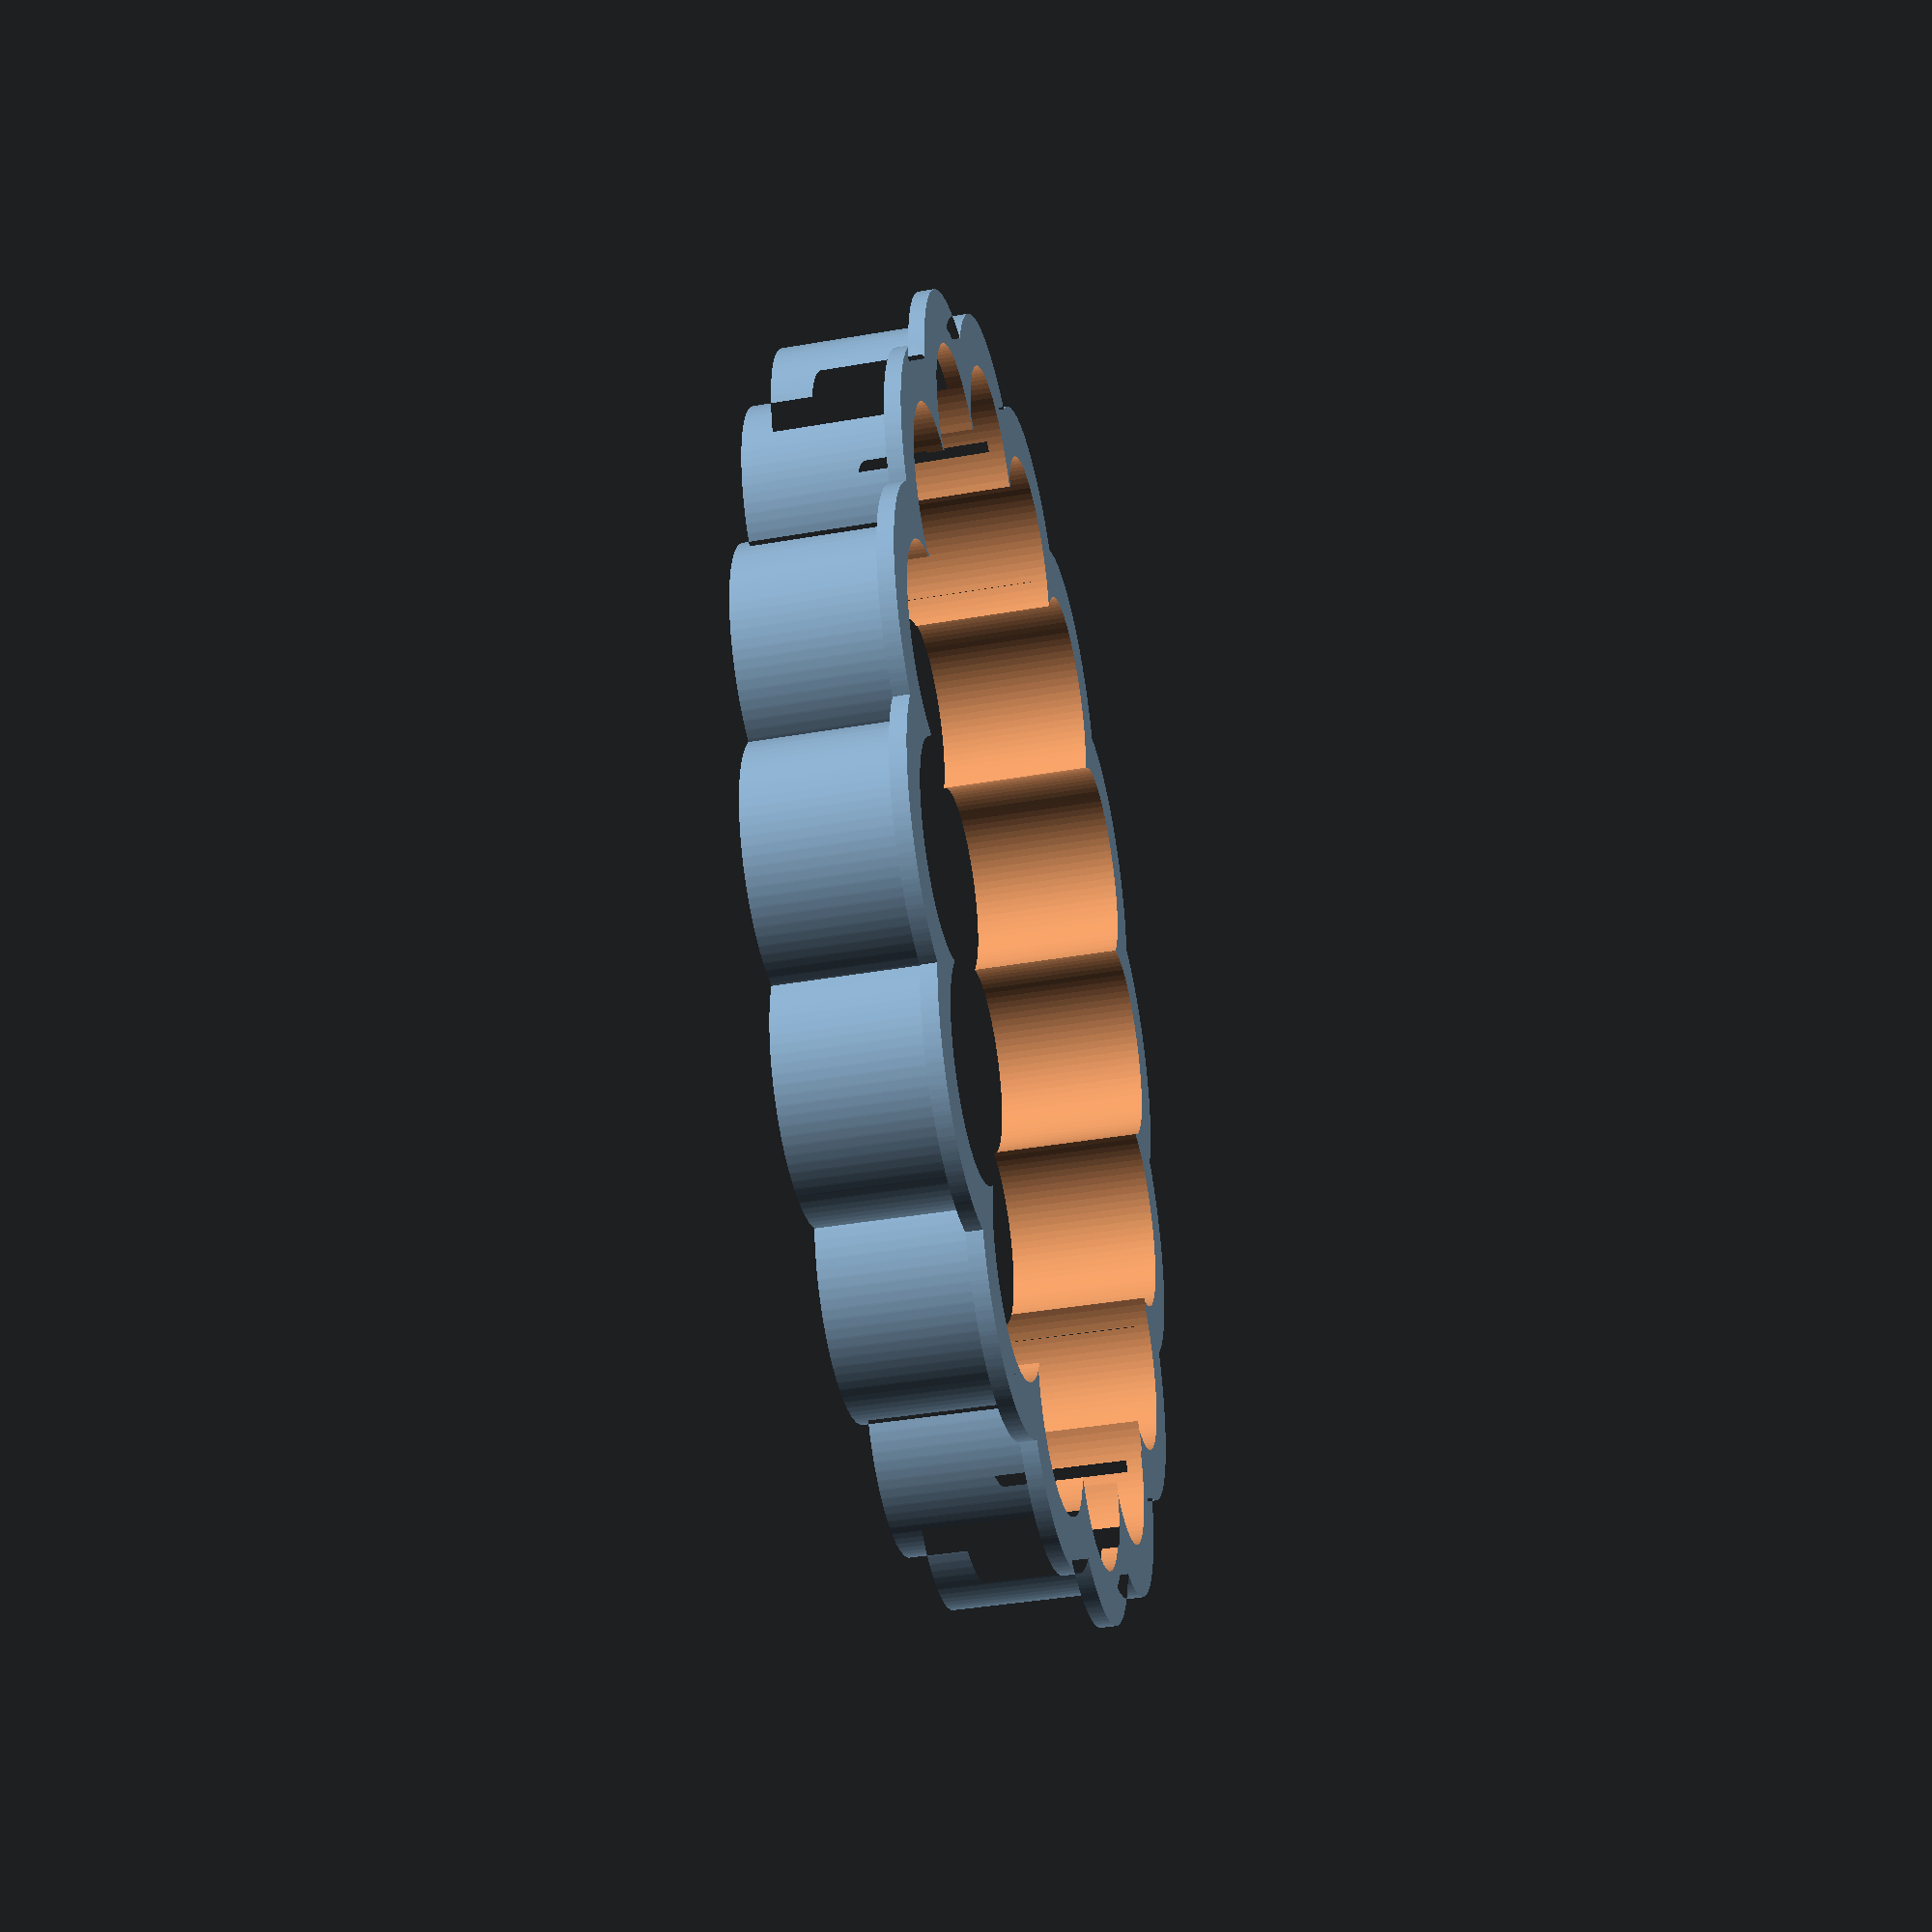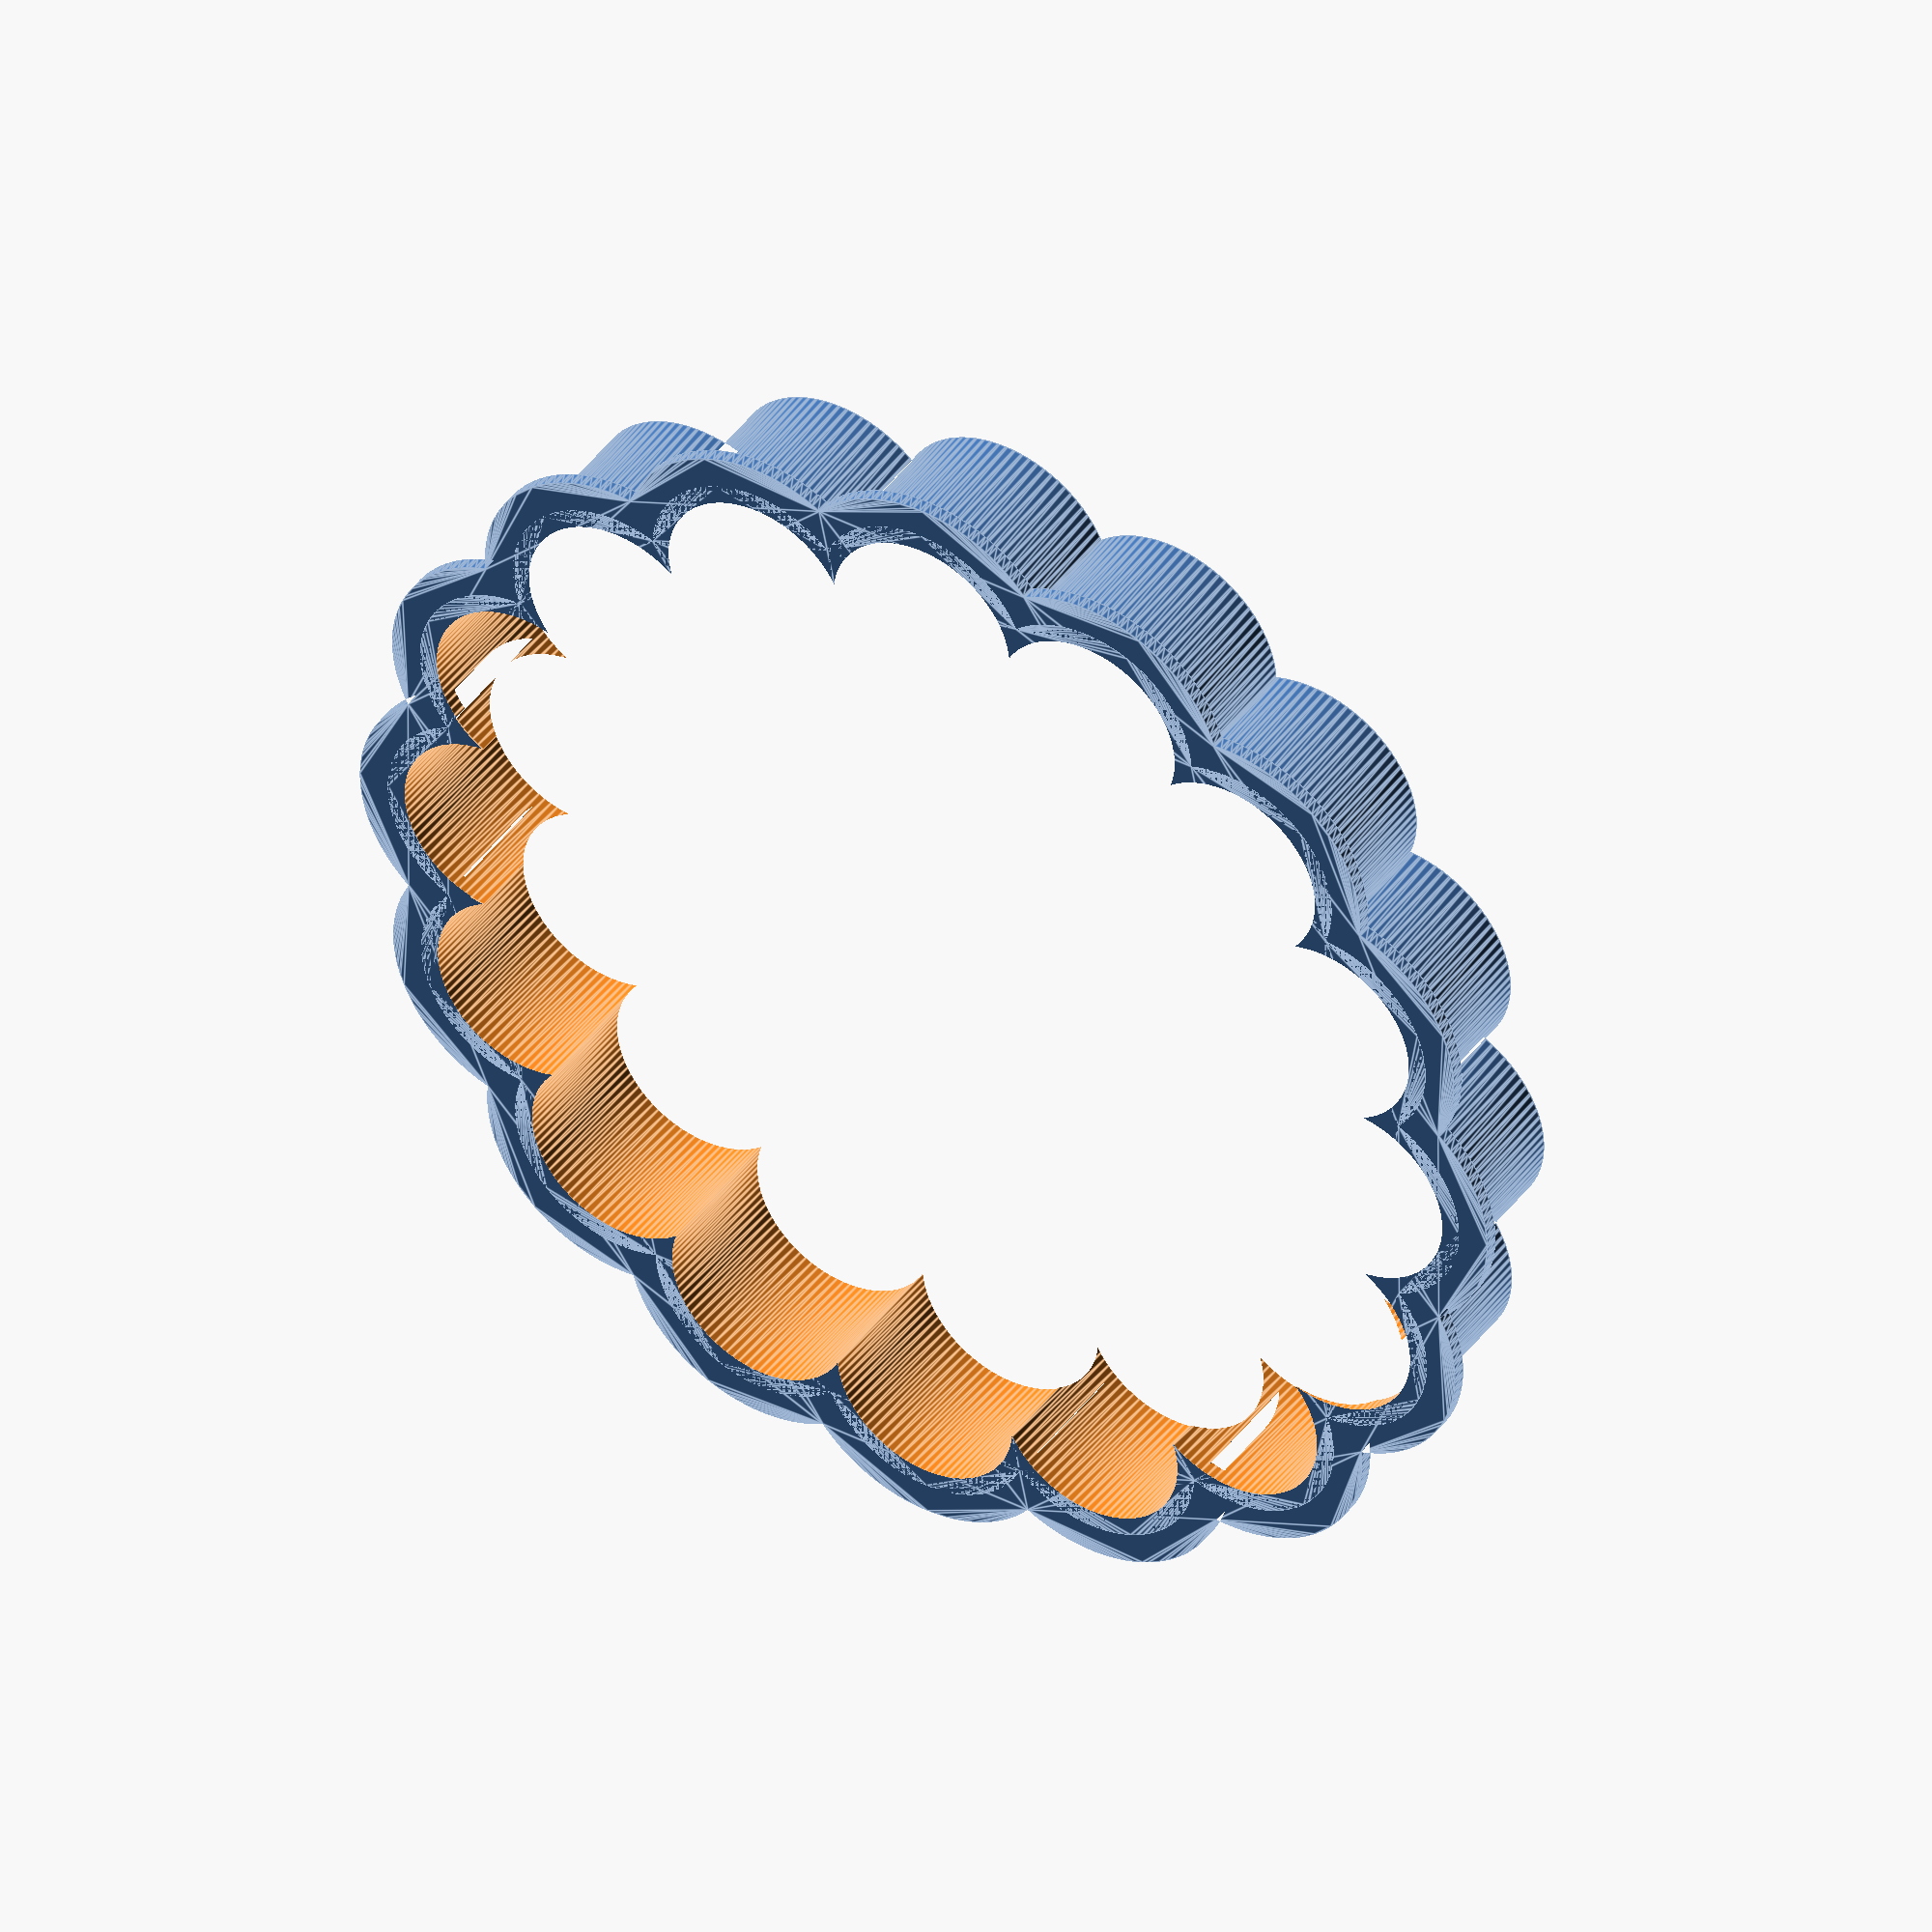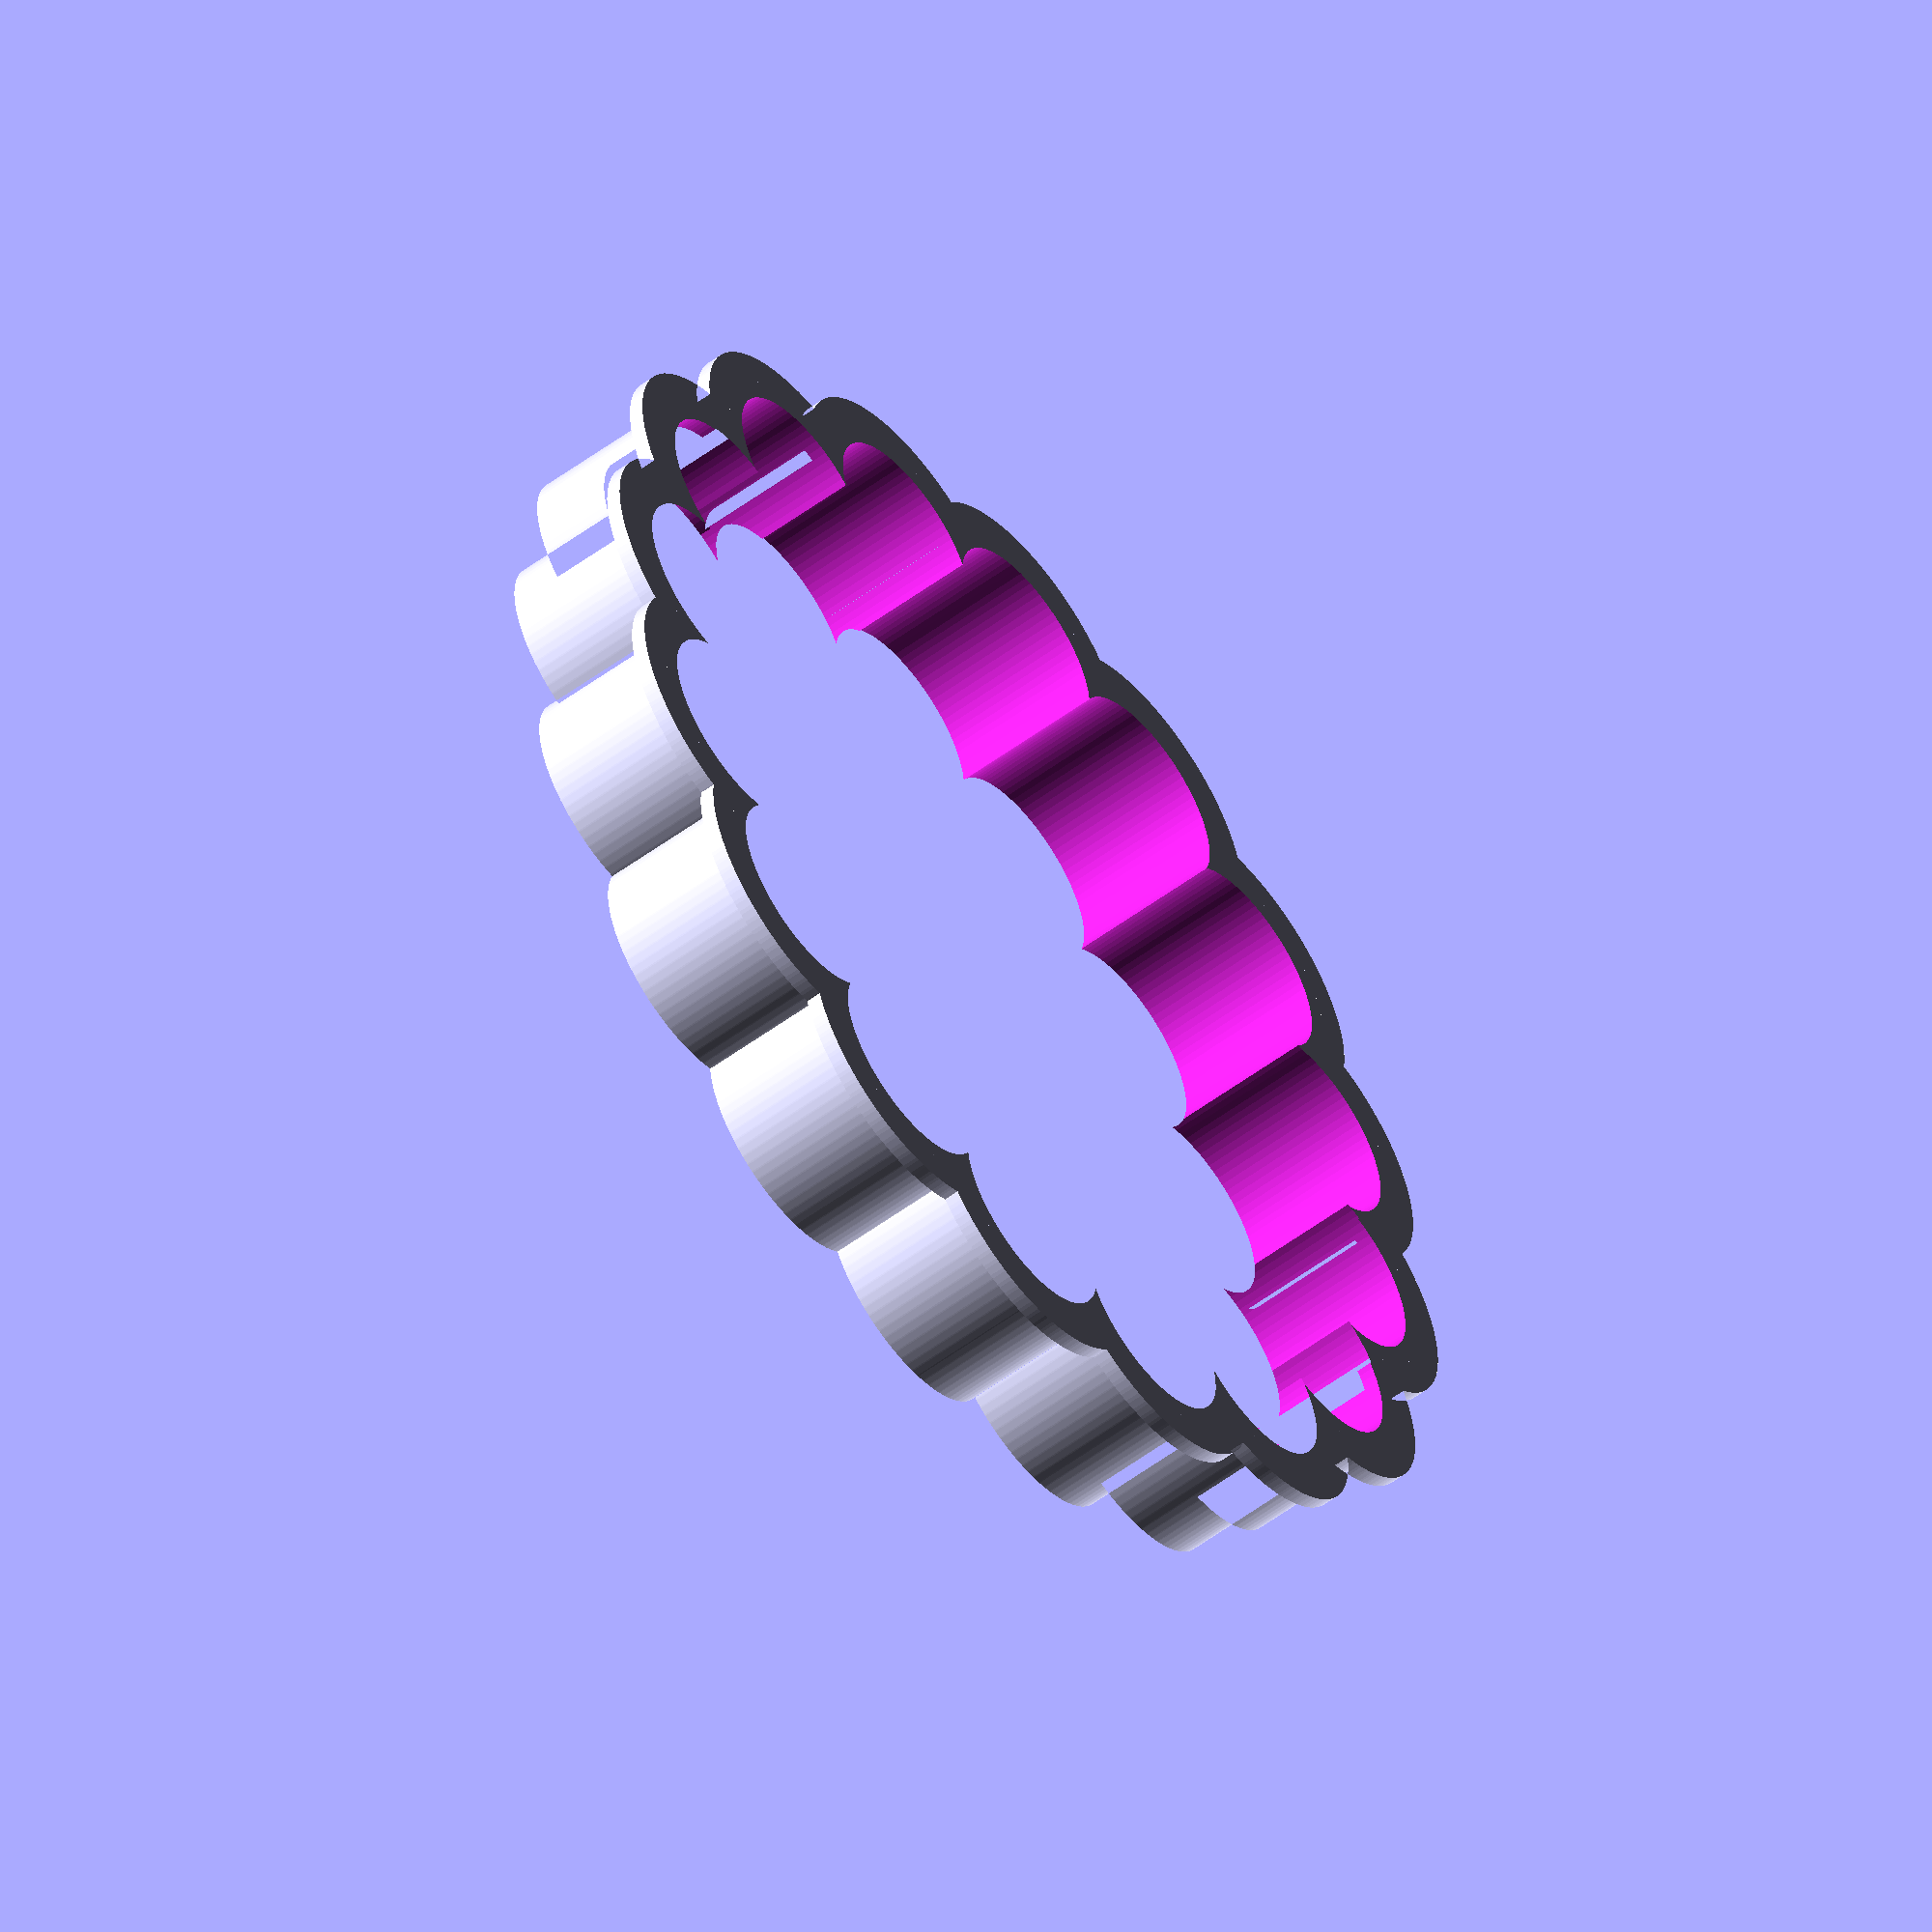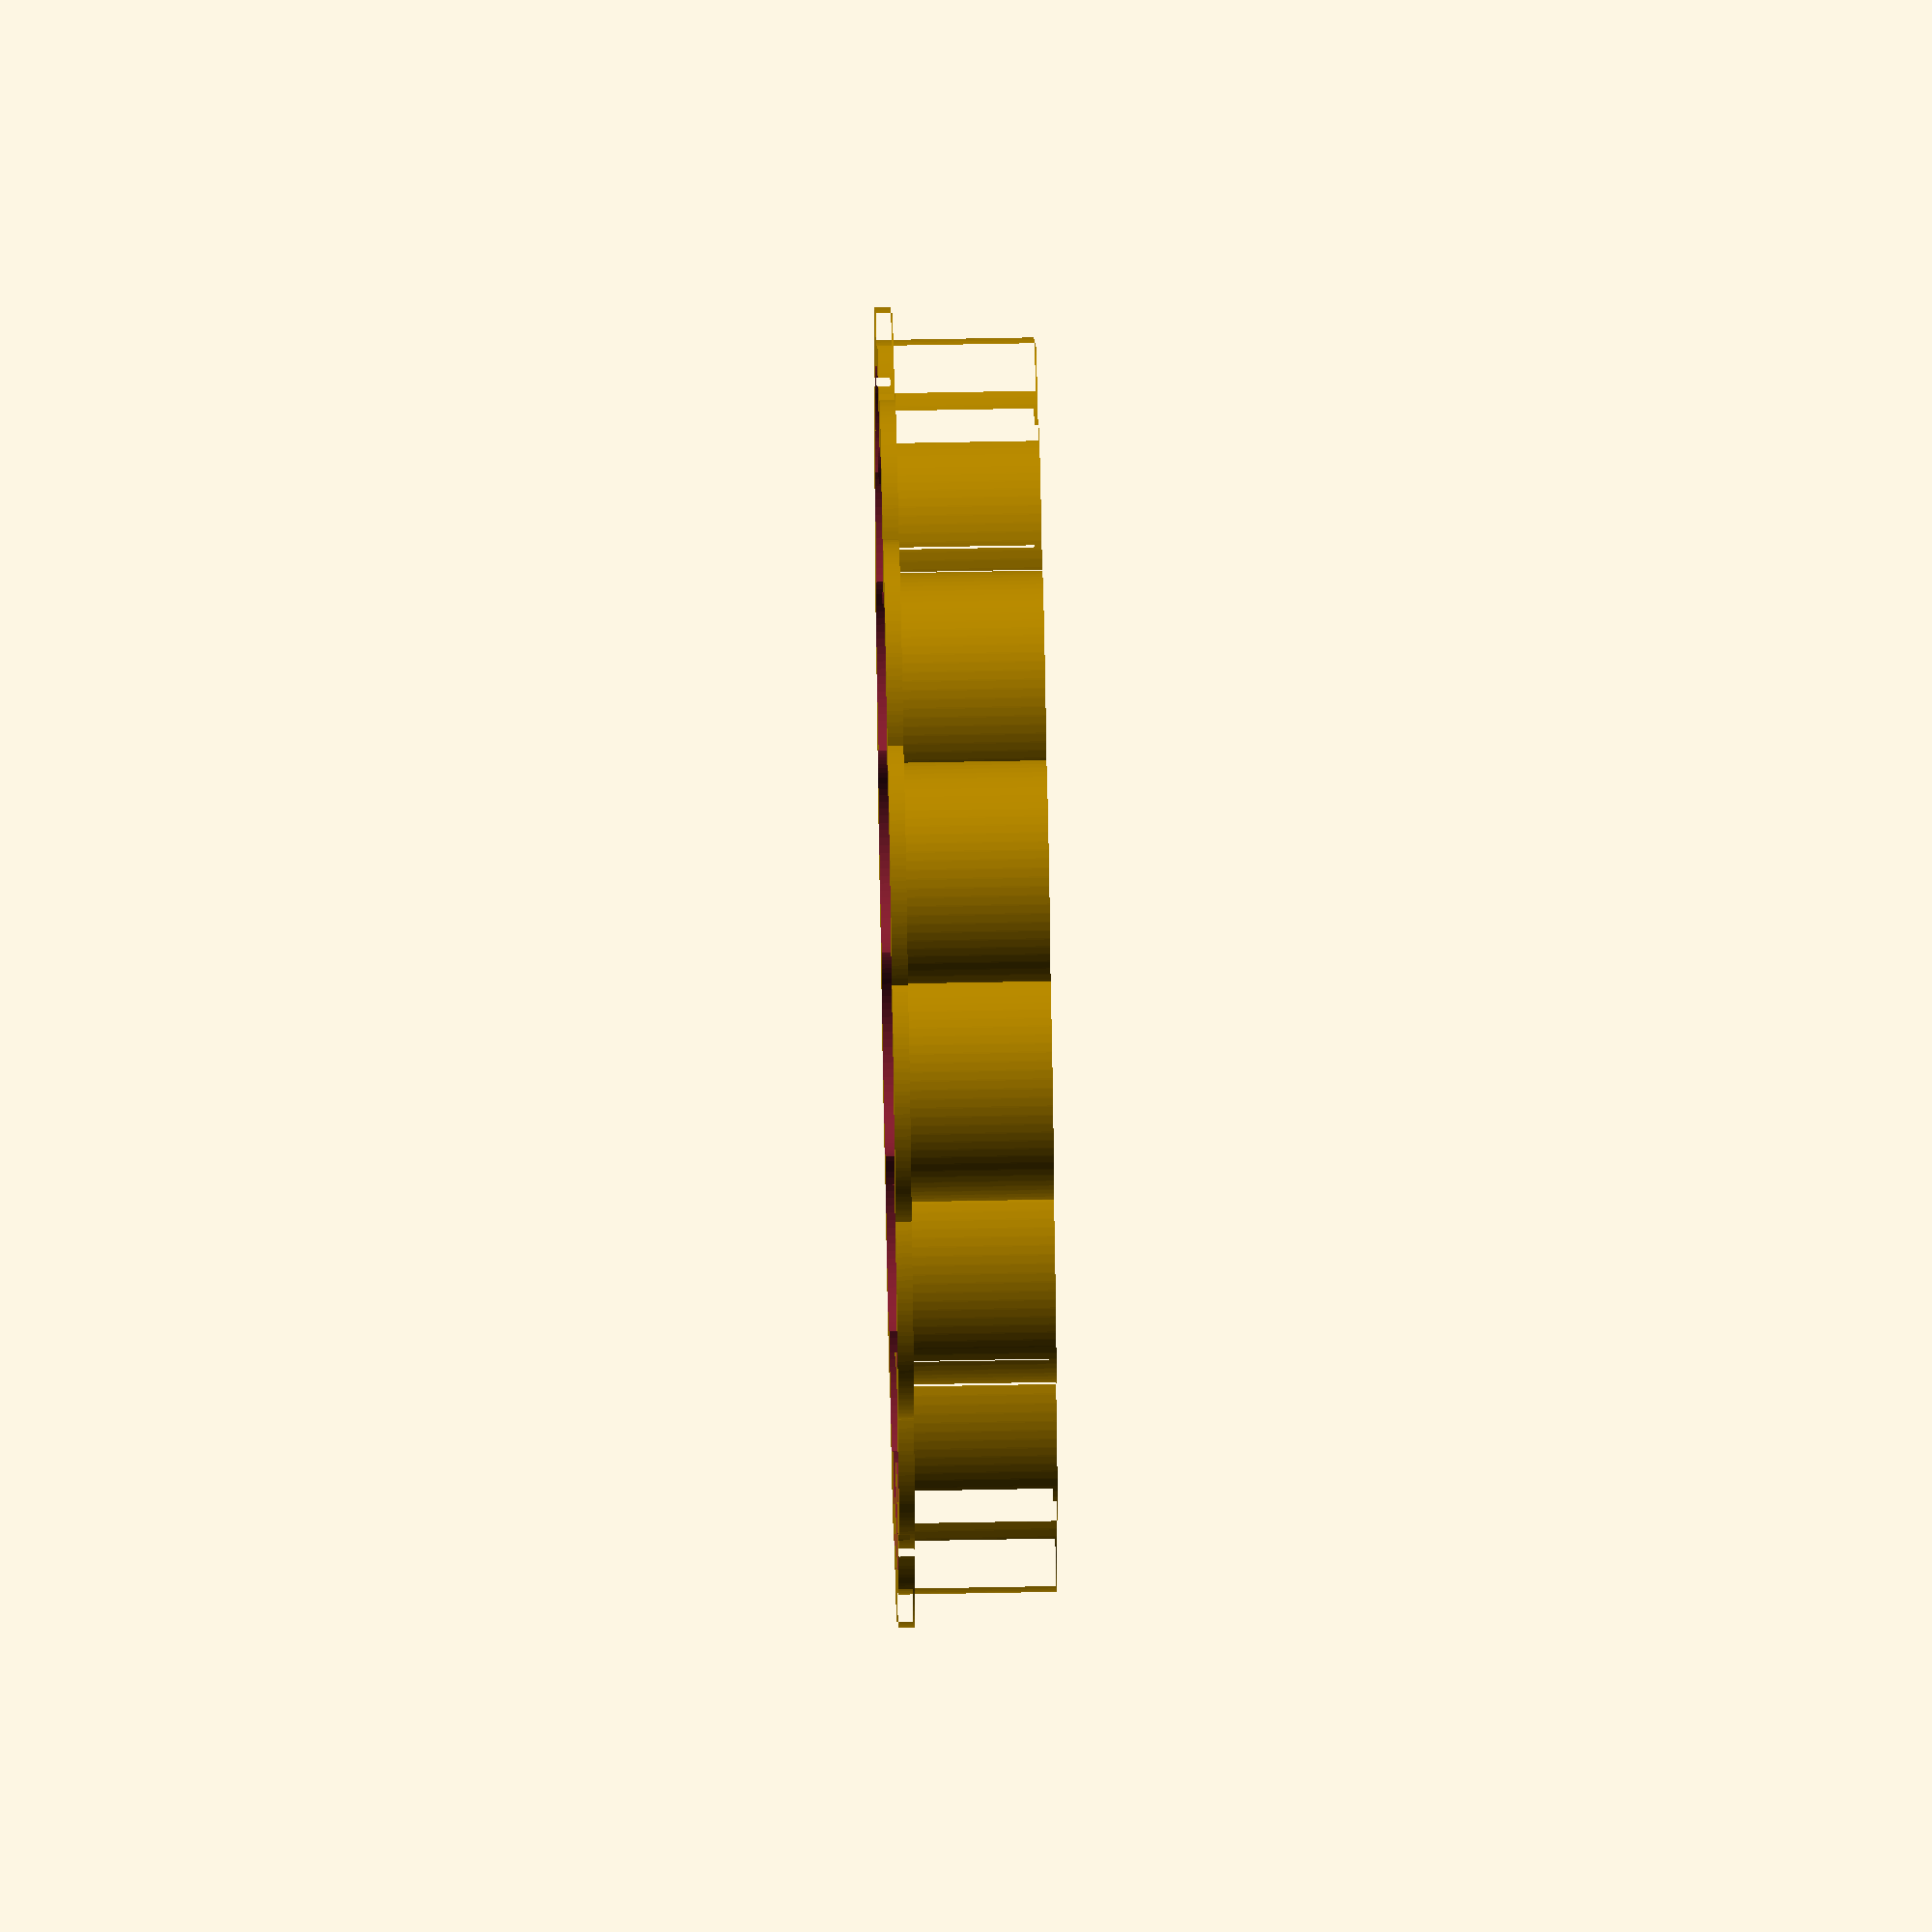
<openscad>
// cusped parameters

//radius to inside points of flower
radius = 40; // [0:100]
//number of cusps/petals
cusps = 16; // [2:30]
//angle (in deg) each cusp arc traces
cuspAngle = 170; // [1:240]

//Use backing grid (slow)?
grid = "false"; // [false,true]
Bgrid = (grid == "true");
//Round edges of cutter?
rounded = "true"; // [false,true]
Brounded = (rounded == "true");
//width of cookie cutter body (mm)
width = 1.5;
//total height of the cookie cutter (mm)
height = 12.0;
//width of bottom flange (mm)
flangeWidth = 4.0;
//height of bottom border (mm)
flangeHeight = 1.2;
//arc segments/precision
$fn = 40; // [1:100]

/// Grid parameters
//width of grid lines
meshSolid=1.2;
//space between grid lines
meshSpace=8.0; 
gridThickness=flangeHeight; //thickness of grid
moveGridX=0*1;    //Grid x shift
moveGridY=0*1;    //Grid y shift
rotateGridZ=45.0*1;  //Rotate grid direction (deg)

function crd(theta) = 2*sin(theta/2); //chord trig function
function rectCoords(r, theta) = [r*cos(theta), r*sin(theta)];
function addPoints(p1, p2) = [p1[0] + p2[0], p1[1] + p2[1]];

biga = 360/cusps; //angle per cusp
centerA = 180 - cuspAngle/2; //angle from large angle to start of cusp
lawOfSines = radius/sin(centerA);
centerDist = lawOfSines*sin(180 - biga/2 - centerA);
smallR = lawOfSines*sin(biga/2);
gridX=2*(centerDist+smallR+flangeWidth); //max possible grid needed
gridY=gridX;

points = [ for (segment = [ 0 : cusps-1 ])
	         let (center = rectCoords(centerDist, biga*segment), startA = biga*segment + centerA - 180)
	         for (point = [ 0 : $fn-1])
				 addPoints(center, rectCoords(smallR, startA + cuspAngle*point/$fn))
		 ];

module shape() {
    polygon(points);
}

/// Module grid have been imported from the Openscad grid creator by Glyn
/// Orininaly published on http://www.thingiverse.com/thing:29211
/// Under the terms of Creative Commons By-Sa (08.26.2012)
module grid(meshSolid, meshSpace, gridThickness, gridX, gridY) {
    meshX=gridX;
    meshY=gridY;
    nX=meshX/(meshSolid+meshSpace);
    nY=meshY/(meshSolid+meshSpace);

    for (i=[0:nX]) {
        translate([-(meshX/2)+i*(meshSolid+meshSpace),-meshY/2,-gridThickness/2]) cube(size=[meshSolid,meshY,gridThickness],center=false);
    }

    for (i=[0:nY]) {
        translate([-meshX/2,-(meshY/2)+i*(meshSolid+meshSpace),-gridThickness/2]) cube(size=[meshX,meshSolid,gridThickness],center=false);
    }
}

module innerCutout() { //inner edge of cutter, exaggerated to subtract well
    translate([0,0,-0.1]) linear_extrude(height+0.2) shape();
}
module addGrid() {
    if (Bgrid) {
        intersection(){ //portion of grid that is inside cutter
            translate([moveGridX,moveGridY,(0.5*gridThickness)]) rotate([0,0,rotateGridZ]) grid(meshSolid, meshSpace, gridThickness, gridX, gridY);
            innerCutout();
        };
    }
	children();
}

addGrid() difference(){
    if (Brounded) { //which offset style to use?
        linear_extrude(flangeHeight) offset(flangeWidth) shape(); //flange on top
        linear_extrude(height) offset(width) shape();             //outer edge of cutter
    } else {
        linear_extrude(flangeHeight) offset(delta=flangeWidth) shape(); //flange on top
        linear_extrude(height) offset(delta=width) shape();             //outer edge of cutter
    }
    innerCutout();
}
</openscad>
<views>
elev=219.2 azim=95.5 roll=77.7 proj=p view=wireframe
elev=138.3 azim=45.2 roll=327.6 proj=o view=edges
elev=236.0 azim=45.5 roll=52.2 proj=o view=wireframe
elev=295.8 azim=118.8 roll=268.9 proj=o view=wireframe
</views>
